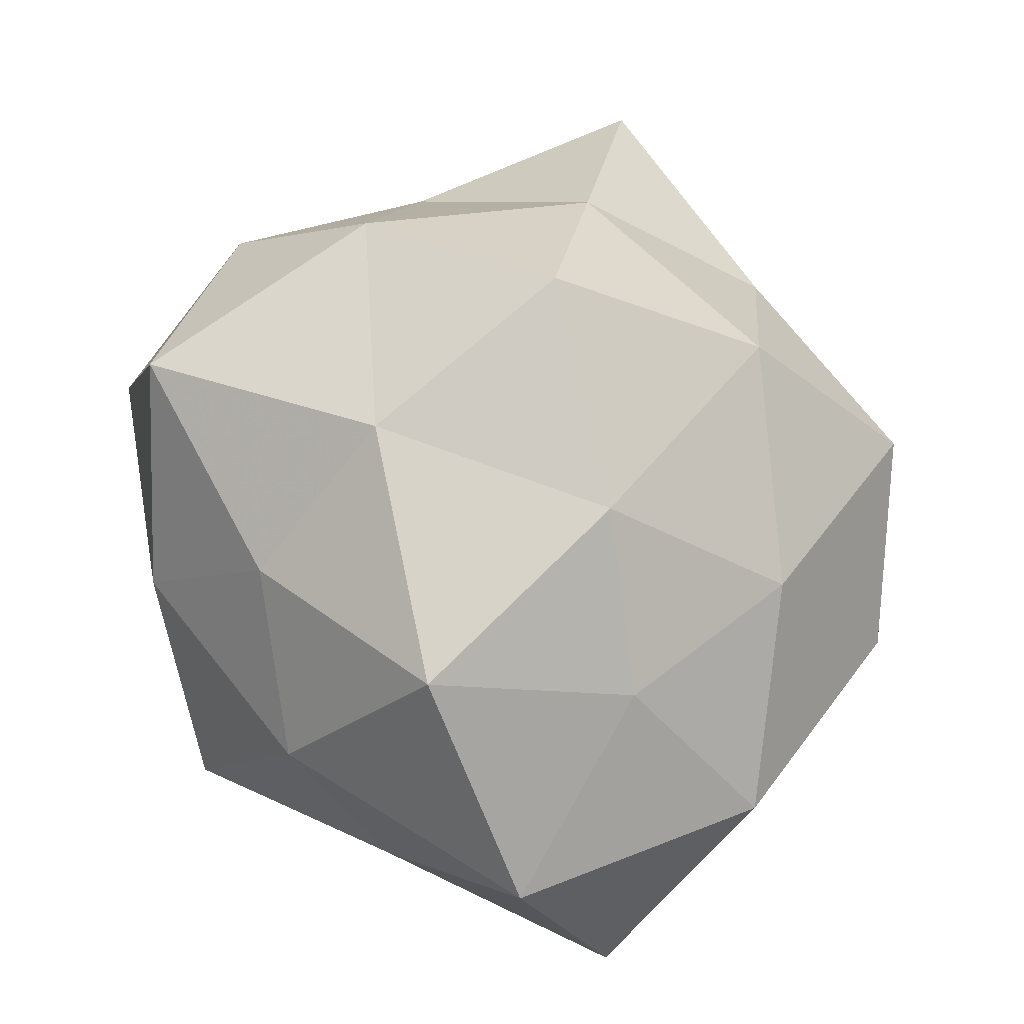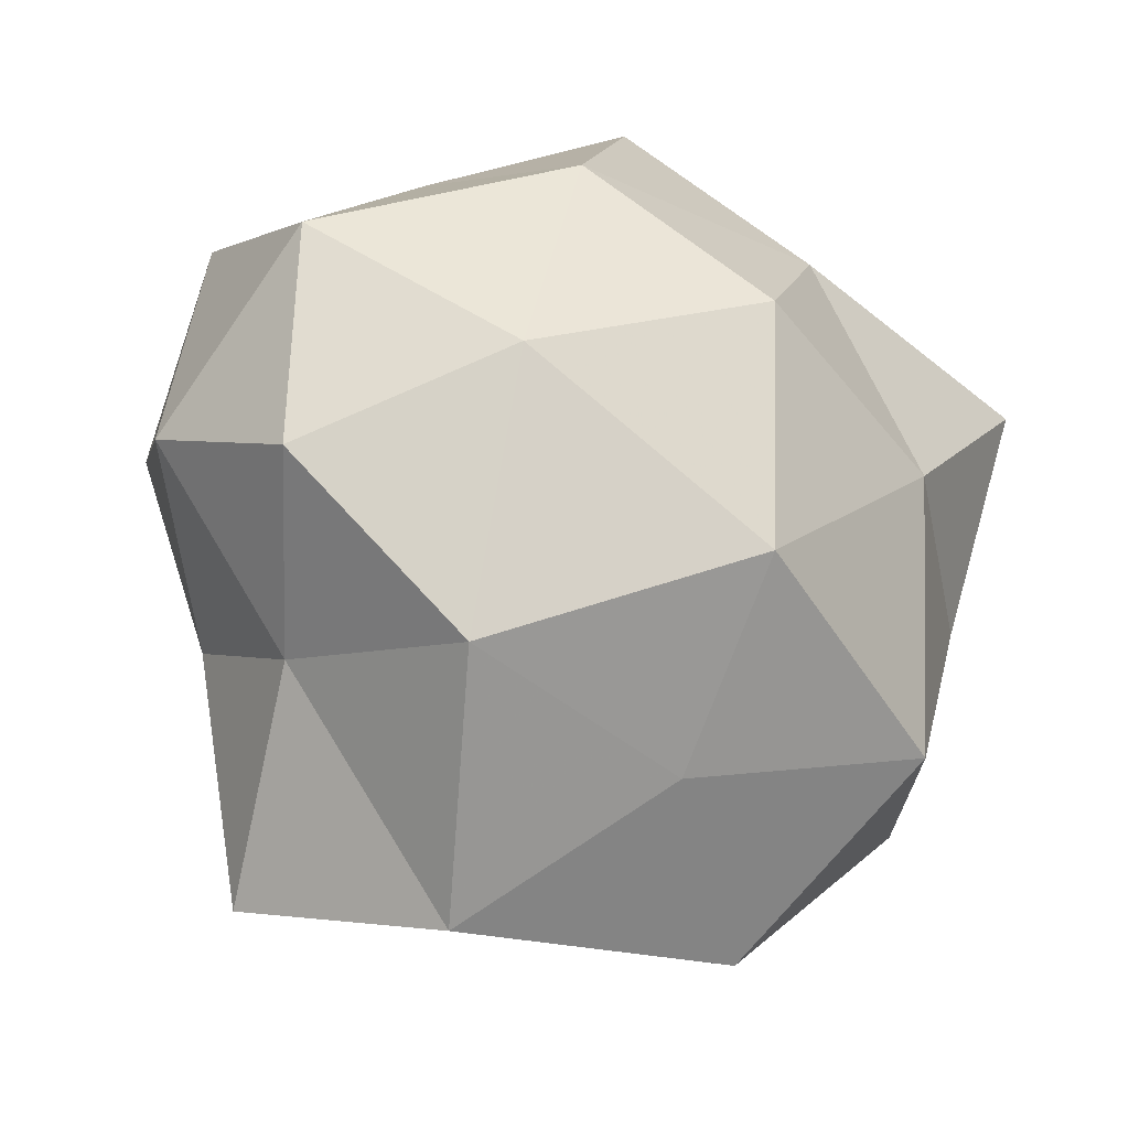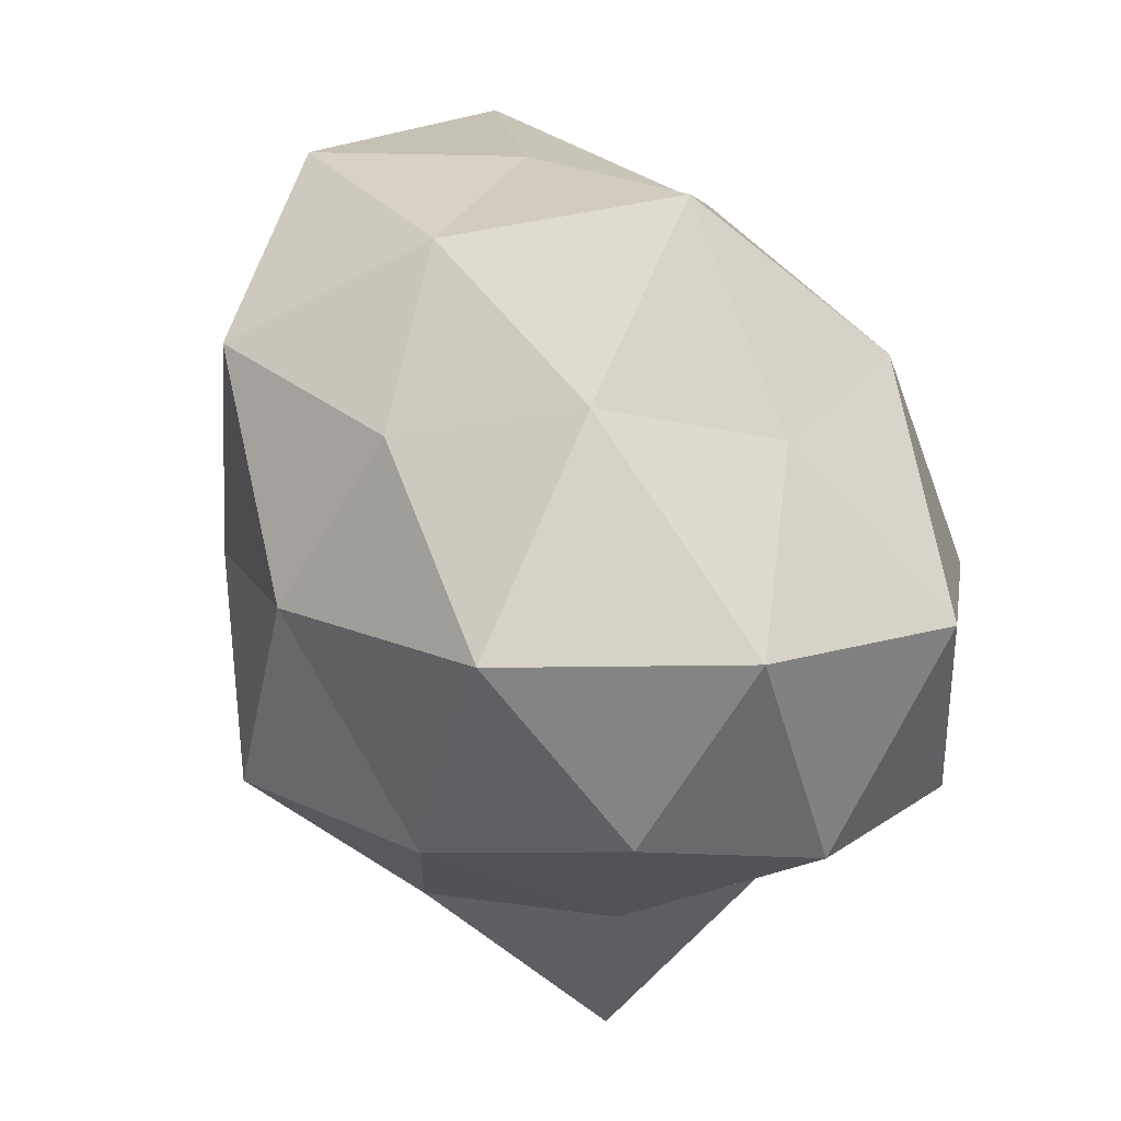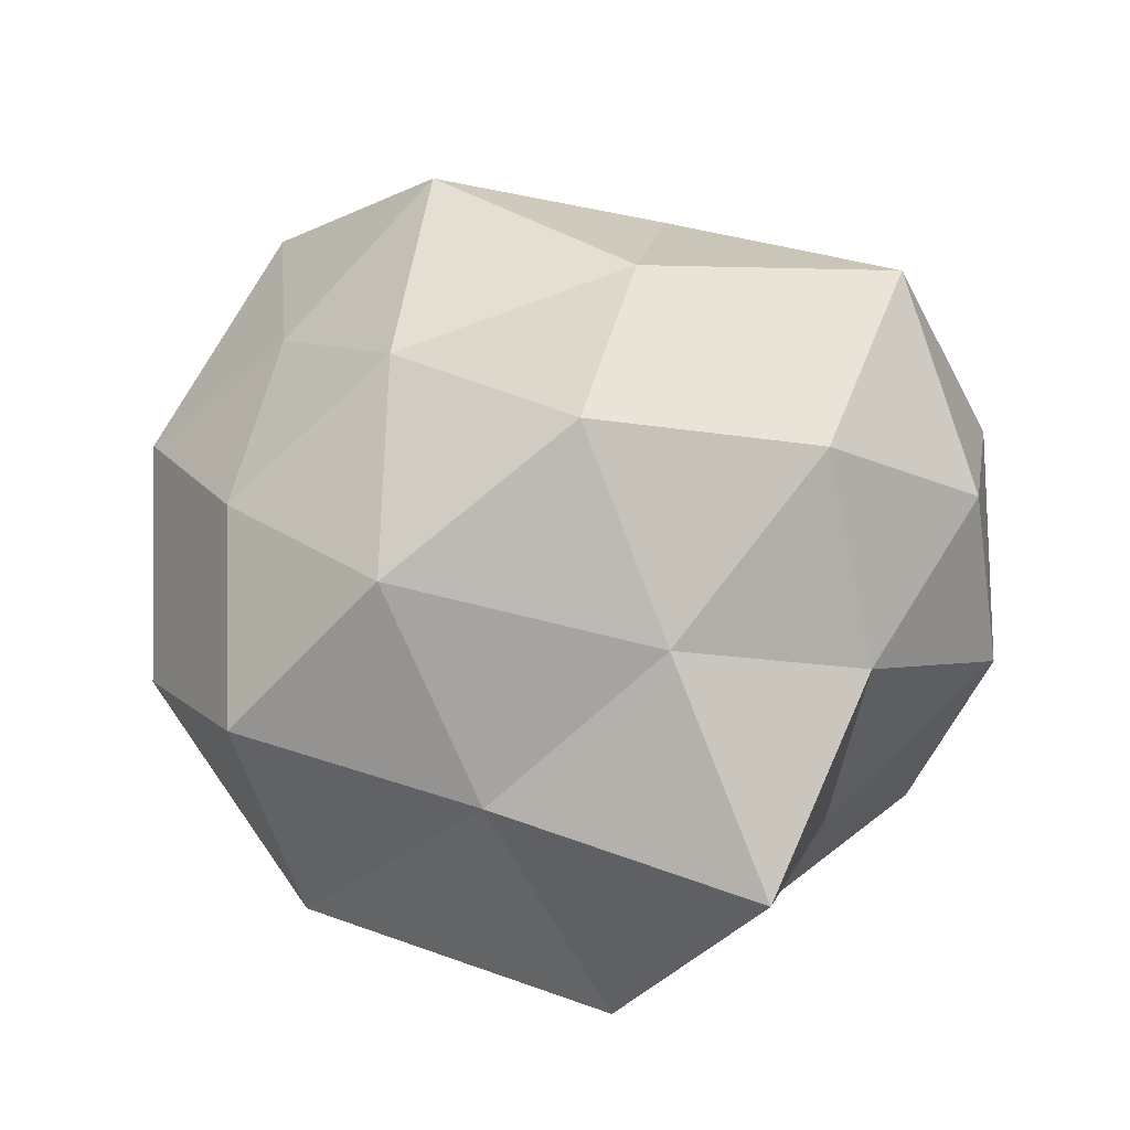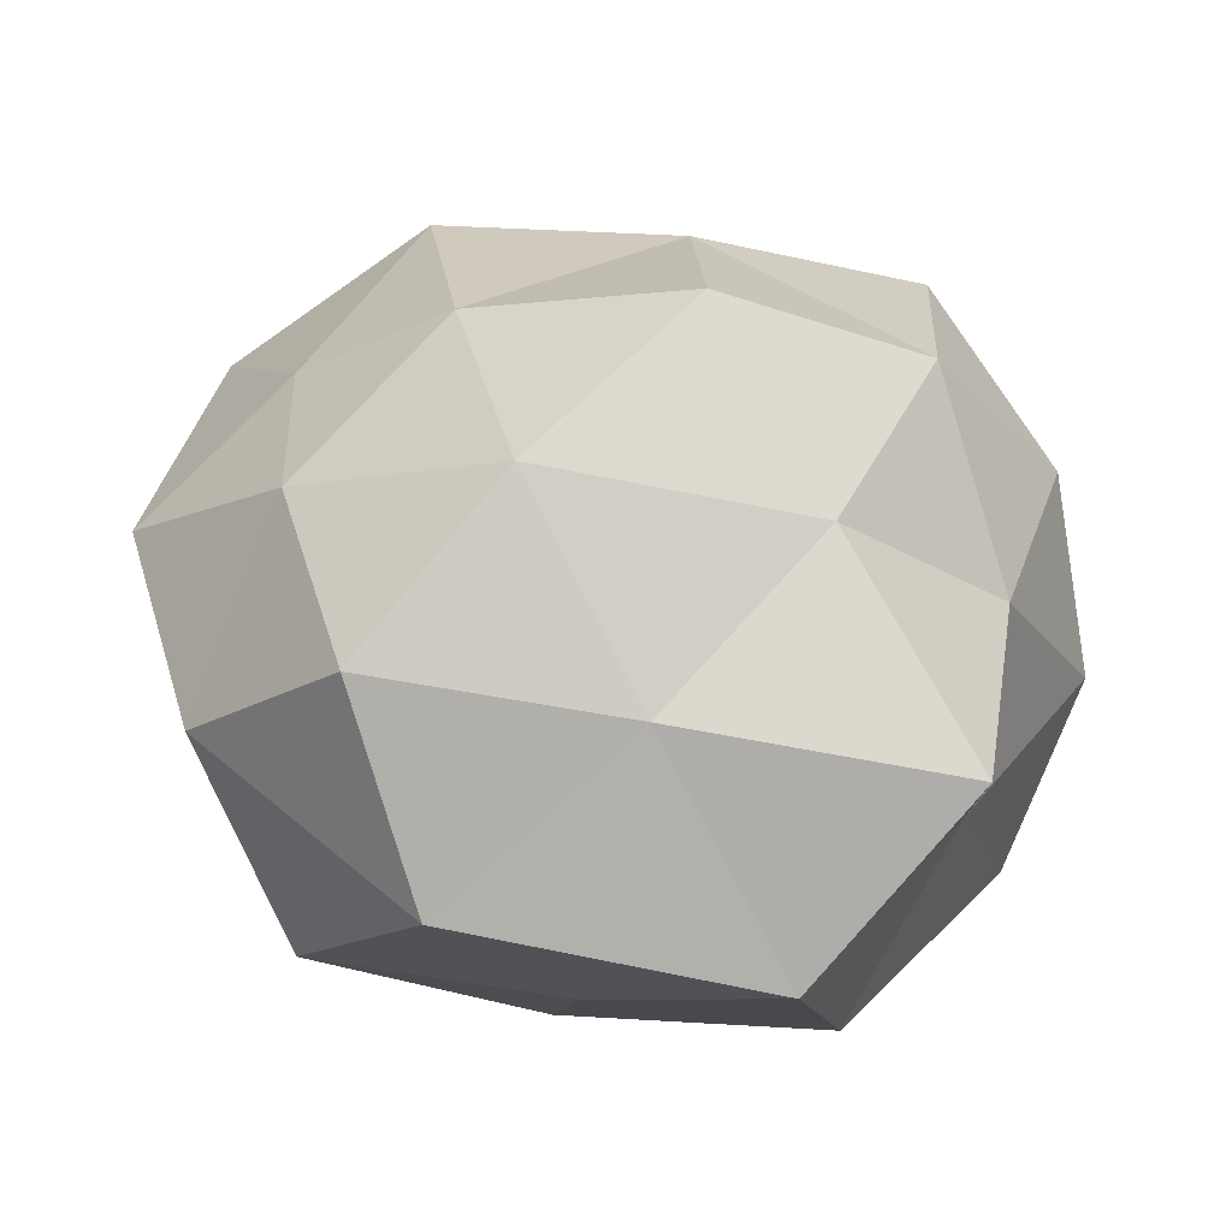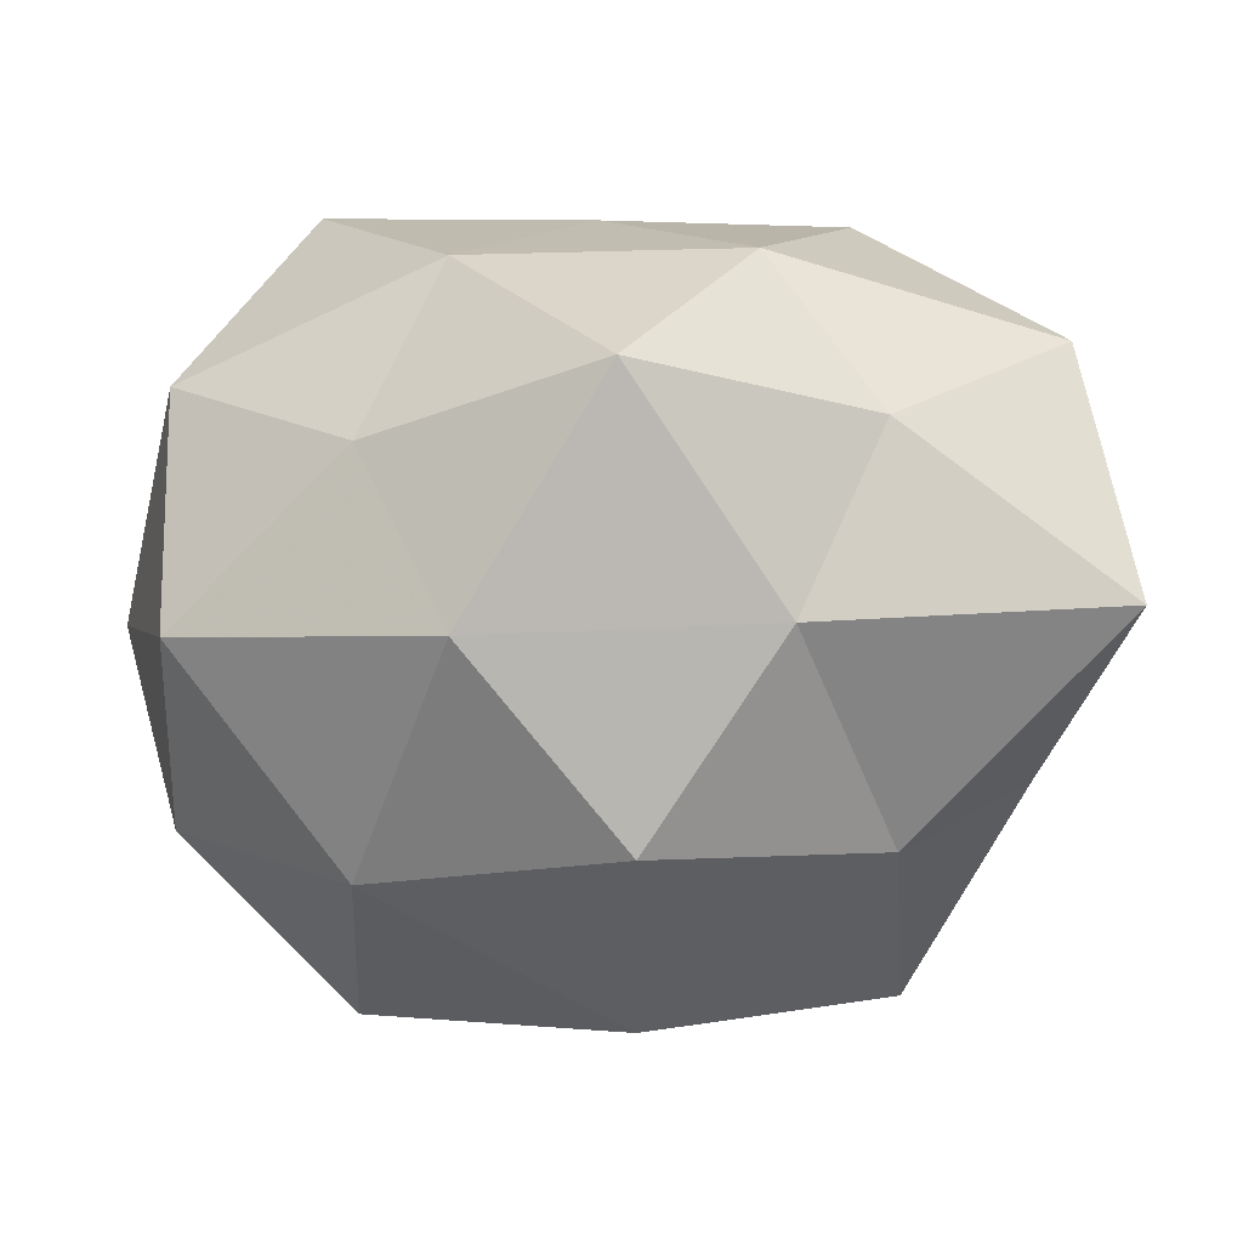
<metadata>
{"format":"obj","ext":"obj","renderer":"f3d","projection":"perspective","resolution":1024,"background":"white","views":[{"elev":63.5,"azim":-126.8,"up":"+Z"},{"elev":-26.0,"azim":152.2,"up":"+Y"},{"elev":49.3,"azim":60.6,"up":"+Y"},{"elev":57.1,"azim":14.6,"up":"+Z"},{"elev":-58.3,"azim":-6.3,"up":"+Y"},{"elev":45.5,"azim":-178.9,"up":"+Y"}]}
</metadata>
<code>
v 0.0471 -0.008233 -0.02357
v 0.003482 0.01725 0.04087
v 0.02618 0.002184 -0.0394
v -0.02163 -0.0001072 0.03756
v 0.01907 -0.05402 -0.008347
v 0.01733 0.04586 0.008104
v 0.02806 -0.03044 -0.03094
v 0.04017 -0.01534 0.01694
v -0.03866 0.008674 0.02338
v -0.03225 -0.03075 -0.02695
v -0.001658 -0.03785 -0.02377
v -0.01458 0.04559 0.01029
v -0.002844 0.01274 -0.04444
v -0.02547 0.03054 0.03292
v 0.03316 0.03258 0.03076
v -0.01431 -0.0298 0.03632
v 0.04688 0.03139 0.003673
v 0.02601 0.03824 -0.01193
v -0.0191 -0.05135 -0.005244
v -0.02937 -0.04271 0.01818
v 0.001274 -0.04418 0.01655
v 0.0155 0.0321 -0.03289
v -0.04788 0.03332 0.01061
v 0.03827 -0.02432 -0.004833
v -0.002909 -0.01767 -0.04256
v 0.04583 0.02093 -0.02281
v -0.05406 0.02336 -0.0187
v -0.0181 0.03054 -0.02892
v -0.04552 -0.007662 -0.01536
v -0.000382 0.05234 -0.01469
v 0.003814 -0.01073 0.04792
v -0.03783 -0.01594 0.02287
v 0.0352 -0.04722 0.01519
v 0.04797 0.009839 0.01978
v -0.0275 0.03982 -0.008757
v 0.03035 -0.0001174 0.03737
v 0.05416 0.001049 -0.001796
v -0.02961 0.002033 -0.0338
v 0.002493 0.03681 0.02569
v 0.01847 -0.02763 0.03175
v -0.04548 -0.02922 0.0002171
v -0.05512 0.0008546 0.005807
f 3 1 7
f 5 11 7
f 4 2 14
f 9 4 14
f 6 15 17
f 18 6 17
f 19 11 5
f 19 10 11
f 19 5 21
f 20 21 16
f 20 19 21
f 22 3 13
f 14 23 9
f 12 23 14
f 24 7 1
f 5 7 24
f 3 7 25
f 25 7 11
f 11 10 25
f 13 3 25
f 26 1 3
f 18 17 26
f 26 3 22
f 18 26 22
f 22 13 28
f 30 12 6
f 18 30 6
f 18 22 30
f 22 28 30
f 4 31 2
f 16 31 4
f 32 4 9
f 16 4 32
f 20 16 32
f 21 5 33
f 33 5 24
f 24 8 33
f 17 15 34
f 12 35 23
f 27 23 35
f 35 28 27
f 30 35 12
f 30 28 35
f 15 2 36
f 36 2 31
f 36 8 34
f 34 15 36
f 1 37 24
f 37 8 24
f 26 37 1
f 17 37 26
f 37 34 8
f 17 34 37
f 10 38 25
f 25 38 13
f 28 13 38
f 28 38 27
f 10 29 38
f 27 38 29
f 6 12 39
f 14 2 39
f 39 12 14
f 15 39 2
f 6 39 15
f 21 40 16
f 16 40 31
f 40 33 8
f 21 33 40
f 40 8 36
f 31 40 36
f 41 10 19
f 20 41 19
f 41 29 10
f 20 32 41
f 42 9 23
f 42 23 27
f 29 42 27
f 32 9 42
f 41 42 29
f 32 42 41

</code>
